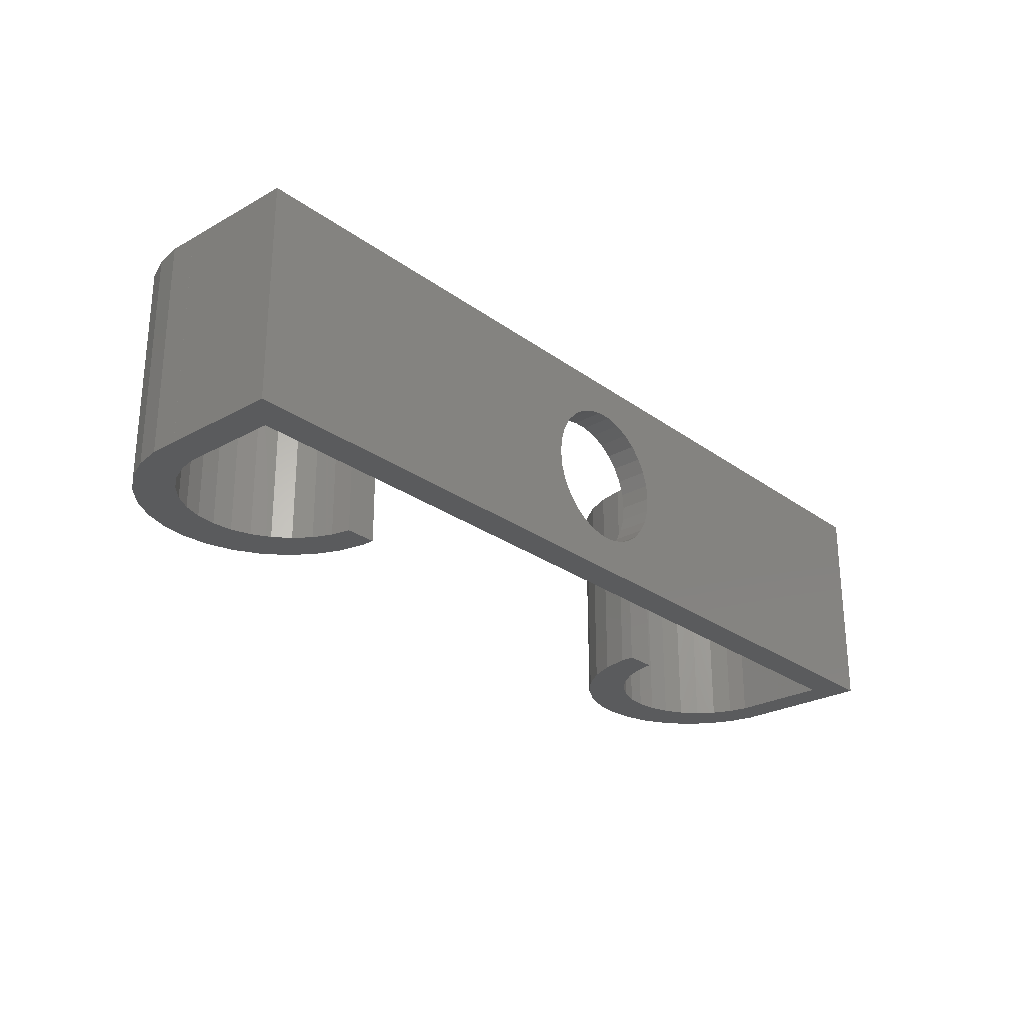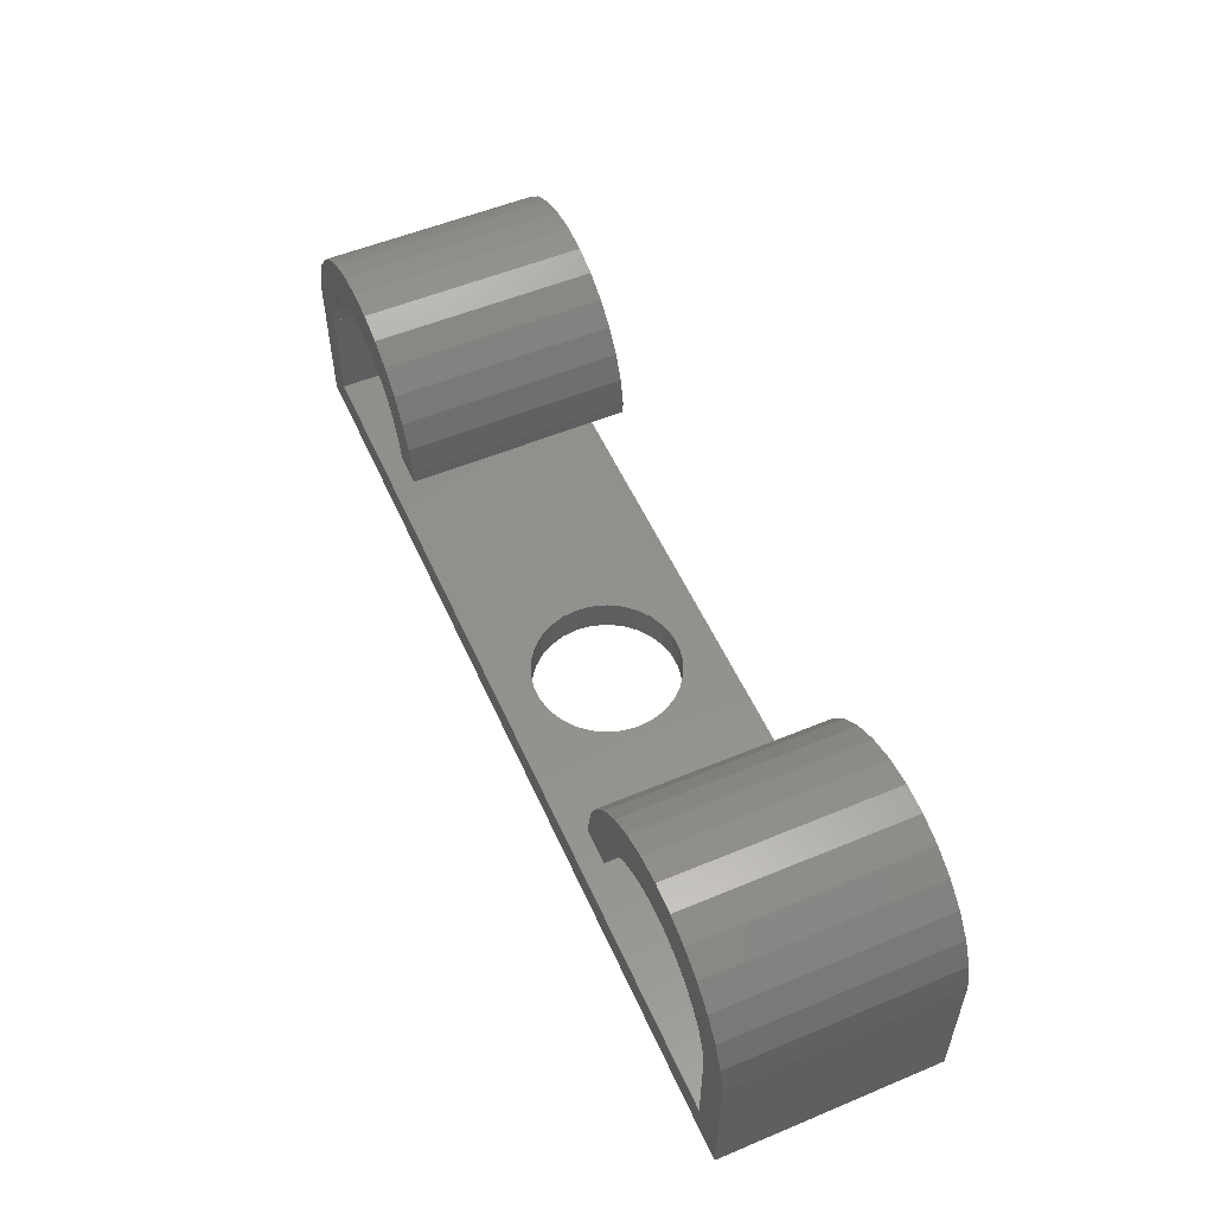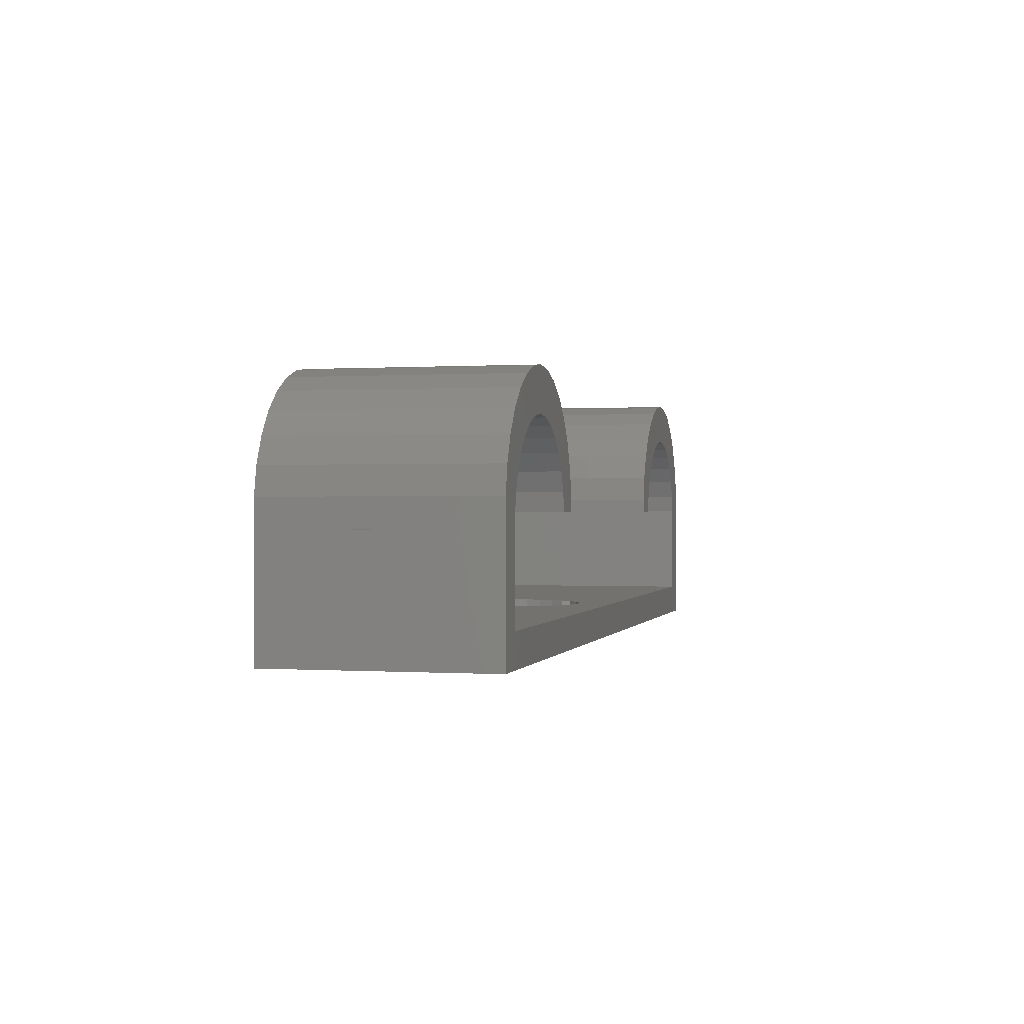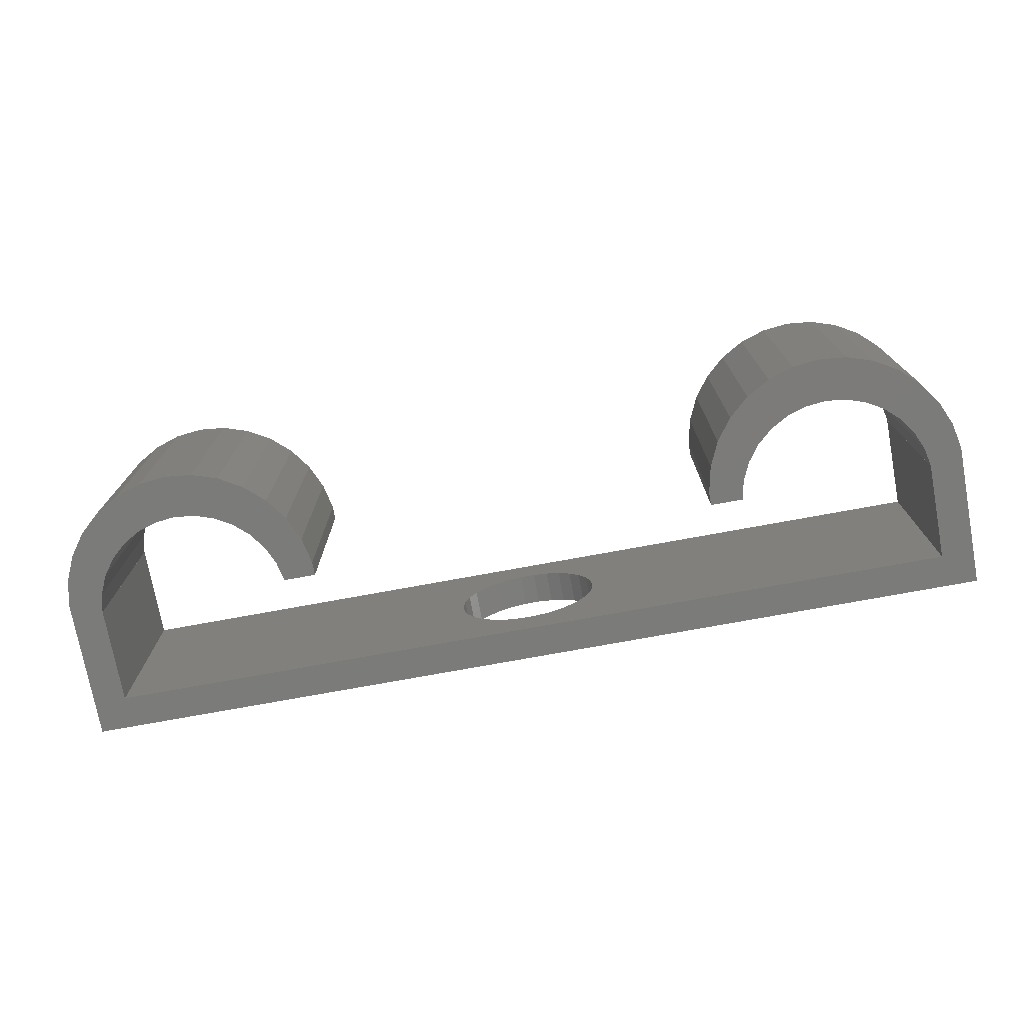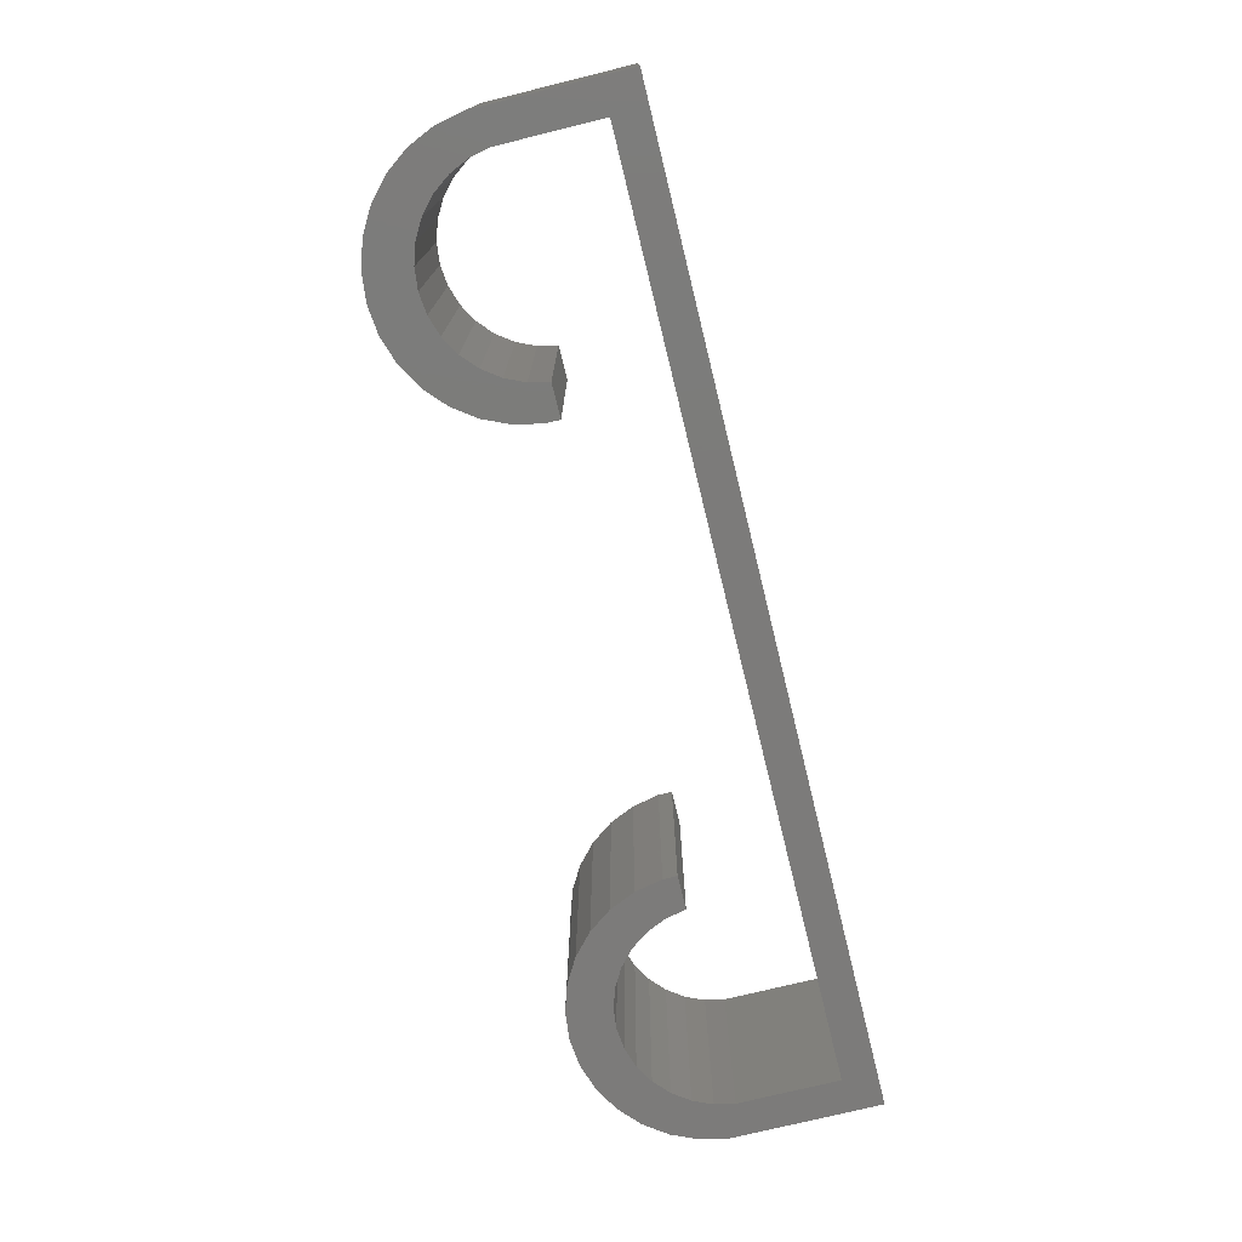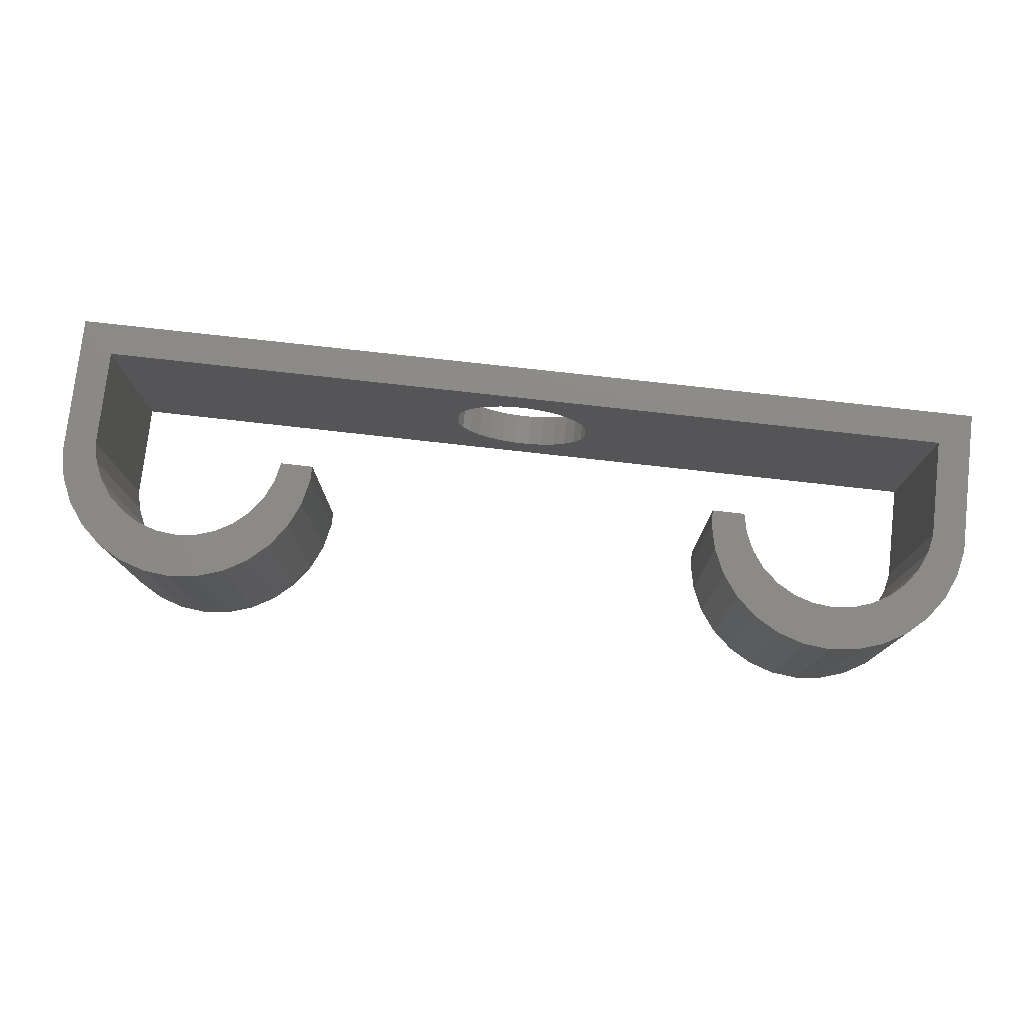
<metadata>
{"format":"stl","ext":"stl","renderer":"f3d","projection":"perspective","resolution":1024,"background":"white","views":[{"elev":-26.2,"azim":131.3,"up":"+Y"},{"elev":54.3,"azim":-113.8,"up":"+Z"},{"elev":0.1,"azim":-76.3,"up":"+Z"},{"elev":-74.5,"azim":10.4,"up":"+Y"},{"elev":-74.8,"azim":103.8,"up":"+Y"},{"elev":77.1,"azim":6.4,"up":"+Y"}]}
</metadata>
<code>
# stl→obj: 200 verts, 408 faces
v 13.2 -3.3 0.99
v 13.2 3.3 3.96
v 13.2 3.3 0.99
v 13.2 -3.3 3.96
v 2.2 0 0.99
v 2.152 0.4574 0.99
v 2.01 0.8948 0.99
v 1.78 1.293 0.99
v 1.472 1.635 0.99
v 1.1 1.905 0.99
v 0.6798 2.092 0.99
v 0.23 2.188 0.99
v -0.23 2.188 0.99
v -2.152 0.4574 0.99
v -13.2 3.3 0.99
v -2.2 0 0.99
v -2.01 0.8948 0.99
v -1.78 1.293 0.99
v -1.472 1.635 0.99
v -1.1 1.905 0.99
v -0.6798 2.092 0.99
v 2.152 -0.4574 0.99
v 2.01 -0.8948 0.99
v 1.78 -1.293 0.99
v 1.472 -1.635 0.99
v 1.1 -1.905 0.99
v 0.6798 -2.092 0.99
v 0.23 -2.188 0.99
v -0.23 -2.188 0.99
v -13.2 -3.3 0.99
v -2.152 -0.4574 0.99
v -2.01 -0.8948 0.99
v -1.78 -1.293 0.99
v -1.472 -1.635 0.99
v -1.1 -1.905 0.99
v -0.6798 -2.092 0.99
v 14.19 -3.3 0
v 2.2 0 0
v 14.19 3.3 0
v 2.152 -0.4574 0
v 2.01 -0.8948 0
v 1.78 -1.293 0
v 1.472 -1.635 0
v 1.1 -1.905 0
v 0.6798 -2.092 0
v 0.23 -2.188 0
v -0.23 -2.188 0
v -2.152 -0.4574 0
v -14.19 -3.3 0
v -2.2 0 0
v -2.01 -0.8948 0
v -1.78 -1.293 0
v -1.472 -1.635 0
v -1.1 -1.905 0
v -0.6798 -2.092 0
v 2.152 0.4574 0
v 2.01 0.8948 0
v 1.78 1.293 0
v 1.472 1.635 0
v 1.1 1.905 0
v 0.6798 2.092 0
v 0.23 2.188 0
v -0.23 2.188 0
v -14.19 3.3 0
v -2.152 0.4574 0
v -2.01 0.8948 0
v -1.78 1.293 0
v -1.472 1.635 0
v -1.1 1.905 0
v -0.6798 2.092 0
v -13.2 -3.3 3.96
v -13.2 3.3 3.96
v 10.25 3.3 6.6
v 10.25 3.3 7.92
v 11.08 3.3 7.833
v 10.87 3.3 6.535
v 11.86 3.3 7.578
v 9.429 3.3 7.833
v 11.46 3.3 6.343
v 12.58 3.3 7.164
v 9.634 3.3 6.535
v 12 3.3 6.033
v 13.19 3.3 6.61
v 8.641 3.3 7.578
v 9.044 3.3 6.343
v 12.46 3.3 5.617
v 13.68 3.3 5.94
v 12.82 3.3 5.115
v 14.02 3.3 5.184
v 13.08 3.3 4.548
v 14.19 3.3 4.374
v 14.19 3.3 3.546
v 14.19 3.3 3.545
v 7.924 3.3 7.164
v 8.506 3.3 6.033
v 7.309 3.3 6.61
v 8.045 3.3 5.617
v 6.823 3.3 5.94
v 7.68 3.3 5.115
v 6.486 3.3 5.184
v 7.427 3.3 4.548
v 6.314 3.3 4.374
v 7.302 3.3 3.96
v 6.314 3.3 3.96
v -14.19 3.3 3.545
v -14.19 3.3 3.546
v -10.25 3.3 6.6
v -10.25 3.3 7.92
v -9.429 3.3 7.833
v -9.634 3.3 6.535
v -8.641 3.3 7.578
v -11.08 3.3 7.833
v -9.044 3.3 6.343
v -7.924 3.3 7.164
v -10.87 3.3 6.535
v -8.506 3.3 6.033
v -7.309 3.3 6.61
v -11.86 3.3 7.578
v -11.46 3.3 6.343
v -8.045 3.3 5.617
v -6.823 3.3 5.94
v -7.68 3.3 5.115
v -6.486 3.3 5.184
v -7.427 3.3 4.548
v -6.314 3.3 4.374
v -7.302 3.3 3.96
v -6.314 3.3 3.96
v -12.58 3.3 7.164
v -12 3.3 6.033
v -13.19 3.3 6.61
v -12.46 3.3 5.617
v -13.68 3.3 5.94
v -12.82 3.3 5.115
v -14.02 3.3 5.184
v -13.08 3.3 4.548
v -14.19 3.3 4.374
v -10.25 -3.3 6.6
v -10.25 -3.3 7.92
v -11.08 -3.3 7.833
v -10.87 -3.3 6.535
v -11.86 -3.3 7.578
v -9.429 -3.3 7.833
v -11.46 -3.3 6.343
v -12.58 -3.3 7.164
v -9.634 -3.3 6.535
v -12 -3.3 6.033
v -13.19 -3.3 6.61
v -8.641 -3.3 7.578
v -9.044 -3.3 6.343
v -12.46 -3.3 5.617
v -13.68 -3.3 5.94
v -12.82 -3.3 5.115
v -14.02 -3.3 5.184
v -13.08 -3.3 4.548
v -14.19 -3.3 4.374
v -14.19 -3.3 3.546
v -14.19 -3.3 3.545
v -7.924 -3.3 7.164
v -8.506 -3.3 6.033
v -7.309 -3.3 6.61
v -8.045 -3.3 5.617
v -6.823 -3.3 5.94
v -7.68 -3.3 5.115
v -6.486 -3.3 5.184
v -7.427 -3.3 4.548
v -6.314 -3.3 4.374
v -7.302 -3.3 3.96
v -6.314 -3.3 3.96
v 14.19 -3.3 3.545
v 14.19 -3.3 3.546
v 10.25 -3.3 6.6
v 10.25 -3.3 7.92
v 9.429 -3.3 7.833
v 9.634 -3.3 6.535
v 8.641 -3.3 7.578
v 11.08 -3.3 7.833
v 9.044 -3.3 6.343
v 7.924 -3.3 7.164
v 10.87 -3.3 6.535
v 8.506 -3.3 6.033
v 7.309 -3.3 6.61
v 11.86 -3.3 7.578
v 11.46 -3.3 6.343
v 8.045 -3.3 5.617
v 6.823 -3.3 5.94
v 7.68 -3.3 5.115
v 6.486 -3.3 5.184
v 7.427 -3.3 4.548
v 6.314 -3.3 4.374
v 7.302 -3.3 3.96
v 6.314 -3.3 3.96
v 12.58 -3.3 7.164
v 12 -3.3 6.033
v 13.19 -3.3 6.61
v 12.46 -3.3 5.617
v 13.68 -3.3 5.94
v 12.82 -3.3 5.115
v 14.02 -3.3 5.184
v 13.08 -3.3 4.548
v 14.19 -3.3 4.374
f 1 2 3
f 2 1 4
f 3 5 1
f 3 6 5
f 3 7 6
f 3 8 7
f 3 9 8
f 3 10 9
f 3 11 10
f 3 12 11
f 3 13 12
f 14 15 16
f 17 15 14
f 18 15 17
f 19 15 18
f 20 15 19
f 21 15 20
f 13 15 21
f 15 13 3
f 22 1 5
f 23 1 22
f 24 1 23
f 25 1 24
f 26 1 25
f 27 1 26
f 28 1 27
f 29 1 28
f 30 16 15
f 16 30 31
f 31 30 32
f 32 30 33
f 33 30 34
f 34 30 35
f 29 30 1
f 36 30 29
f 35 30 36
f 37 38 39
f 37 40 38
f 37 41 40
f 37 42 41
f 37 43 42
f 37 44 43
f 37 45 44
f 37 46 45
f 37 47 46
f 48 49 50
f 51 49 48
f 52 49 51
f 53 49 52
f 54 49 53
f 55 49 54
f 47 49 55
f 49 47 37
f 56 39 38
f 57 39 56
f 58 39 57
f 59 39 58
f 60 39 59
f 61 39 60
f 62 39 61
f 63 39 62
f 64 50 49
f 50 64 65
f 65 64 66
f 66 64 67
f 67 64 68
f 68 64 69
f 63 64 39
f 70 64 63
f 69 64 70
f 71 15 72
f 15 71 30
f 73 74 75
f 76 75 77
f 74 73 78
f 79 77 80
f 81 78 73
f 82 80 83
f 78 81 84
f 85 84 81
f 75 76 73
f 77 79 76
f 80 82 79
f 86 83 87
f 83 86 82
f 88 87 89
f 87 88 86
f 89 90 88
f 91 90 89
f 91 2 90
f 92 2 91
f 93 2 92
f 2 93 2
f 93 3 2
f 3 39 15
f 39 3 93
f 84 85 94
f 95 94 85
f 94 95 96
f 97 96 95
f 96 97 98
f 99 98 97
f 98 99 100
f 101 100 99
f 101 102 100
f 103 102 101
f 102 103 104
f 105 72 72
f 72 105 106
f 15 105 72
f 15 64 105
f 64 15 39
f 107 108 109
f 110 109 111
f 108 107 112
f 113 111 114
f 115 112 107
f 116 114 117
f 112 115 118
f 119 118 115
f 109 110 107
f 111 113 110
f 114 116 113
f 120 117 121
f 117 120 116
f 122 121 123
f 121 122 120
f 123 124 122
f 125 124 123
f 126 125 127
f 125 126 124
f 118 119 128
f 129 128 119
f 128 129 130
f 131 130 129
f 130 131 132
f 133 132 131
f 132 133 134
f 135 134 133
f 135 136 134
f 72 136 135
f 136 72 106
f 137 138 139
f 140 139 141
f 138 137 142
f 143 141 144
f 145 142 137
f 146 144 147
f 142 145 148
f 149 148 145
f 139 140 137
f 141 143 140
f 144 146 143
f 150 147 151
f 147 150 146
f 152 151 153
f 151 152 150
f 153 154 152
f 155 154 153
f 155 71 154
f 156 71 155
f 157 71 156
f 71 157 71
f 157 30 71
f 30 49 1
f 49 30 157
f 148 149 158
f 159 158 149
f 158 159 160
f 161 160 159
f 160 161 162
f 163 162 161
f 162 163 164
f 165 164 163
f 165 166 164
f 167 166 165
f 166 167 168
f 169 4 4
f 4 169 170
f 1 169 4
f 1 37 169
f 37 1 49
f 171 172 173
f 174 173 175
f 172 171 176
f 177 175 178
f 179 176 171
f 180 178 181
f 176 179 182
f 183 182 179
f 173 174 171
f 175 177 174
f 178 180 177
f 184 181 185
f 181 184 180
f 186 185 187
f 185 186 184
f 187 188 186
f 189 188 187
f 190 189 191
f 189 190 188
f 182 183 192
f 193 192 183
f 192 193 194
f 195 194 193
f 194 195 196
f 197 196 195
f 196 197 198
f 199 198 197
f 199 200 198
f 4 200 199
f 200 4 170
f 56 7 57
f 7 56 6
f 38 6 56
f 6 38 5
f 57 8 58
f 8 57 7
f 14 66 17
f 66 14 65
f 40 5 38
f 5 40 22
f 58 9 59
f 9 58 8
f 33 51 32
f 51 33 52
f 32 48 31
f 48 32 51
f 70 13 21
f 13 70 63
f 46 29 28
f 29 46 47
f 18 68 19
f 68 18 67
f 16 65 14
f 65 16 50
f 63 12 13
f 12 63 62
f 68 20 19
f 20 68 69
f 42 23 41
f 23 42 24
f 34 52 33
f 52 34 53
f 45 28 27
f 28 45 46
f 43 26 25
f 26 43 44
f 43 24 42
f 24 43 25
f 44 27 26
f 27 44 45
f 17 67 18
f 67 17 66
f 47 36 29
f 36 47 55
f 69 21 20
f 21 69 70
f 60 9 10
f 9 60 59
f 41 22 40
f 22 41 23
f 31 50 16
f 50 31 48
f 61 10 11
f 10 61 60
f 54 34 35
f 34 54 53
f 55 35 36
f 35 55 54
f 62 11 12
f 11 62 61
f 189 100 102
f 100 189 187
f 185 96 98
f 96 185 181
f 77 192 80
f 192 77 182
f 194 87 83
f 87 194 196
f 191 102 104
f 102 191 189
f 170 93 92
f 93 170 169
f 196 89 87
f 89 196 198
f 198 91 89
f 91 198 200
f 78 172 74
f 172 78 173
f 187 98 100
f 98 187 185
f 96 178 94
f 178 96 181
f 200 92 91
f 92 200 170
f 84 173 78
f 173 84 175
f 75 182 77
f 182 75 176
f 80 194 83
f 194 80 192
f 74 176 75
f 176 74 172
f 94 175 84
f 175 94 178
f 197 86 88
f 86 197 195
f 177 81 174
f 81 177 85
f 199 88 90
f 88 199 197
f 184 95 180
f 95 184 97
f 184 99 97
f 99 184 186
f 183 82 193
f 82 183 79
f 188 103 101
f 103 188 190
f 186 101 99
f 101 186 188
f 174 73 171
f 73 174 81
f 4 90 2
f 90 4 199
f 179 79 183
f 79 179 76
f 193 86 195
f 86 193 82
f 171 76 179
f 76 171 73
f 180 85 177
f 85 180 95
f 191 103 190
f 103 191 104
f 164 125 123
f 125 164 166
f 160 121 117
f 121 160 162
f 128 141 118
f 141 128 144
f 151 130 132
f 130 151 147
f 166 127 125
f 127 166 168
f 157 106 105
f 106 157 156
f 153 132 134
f 132 153 151
f 155 134 136
f 134 155 153
f 108 142 109
f 142 108 138
f 162 123 121
f 123 162 164
f 114 160 117
f 160 114 158
f 156 136 106
f 136 156 155
f 109 148 111
f 148 109 142
f 118 139 112
f 139 118 141
f 130 144 128
f 144 130 147
f 112 138 108
f 138 112 139
f 111 158 114
f 158 111 148
f 150 133 131
f 133 150 152
f 145 113 149
f 113 145 110
f 152 135 133
f 135 152 154
f 159 120 161
f 120 159 116
f 163 120 122
f 120 163 161
f 146 119 143
f 119 146 129
f 167 124 126
f 124 167 165
f 165 122 124
f 122 165 163
f 137 110 145
f 110 137 107
f 154 72 135
f 72 154 71
f 143 115 140
f 115 143 119
f 150 129 146
f 129 150 131
f 140 107 137
f 107 140 115
f 149 116 159
f 116 149 113
f 167 127 168
f 127 167 126
f 49 105 64
f 105 49 157
f 72 71 72
f 71 72 71
f 169 39 93
f 39 169 37
f 2 4 2
f 4 2 4

</code>
